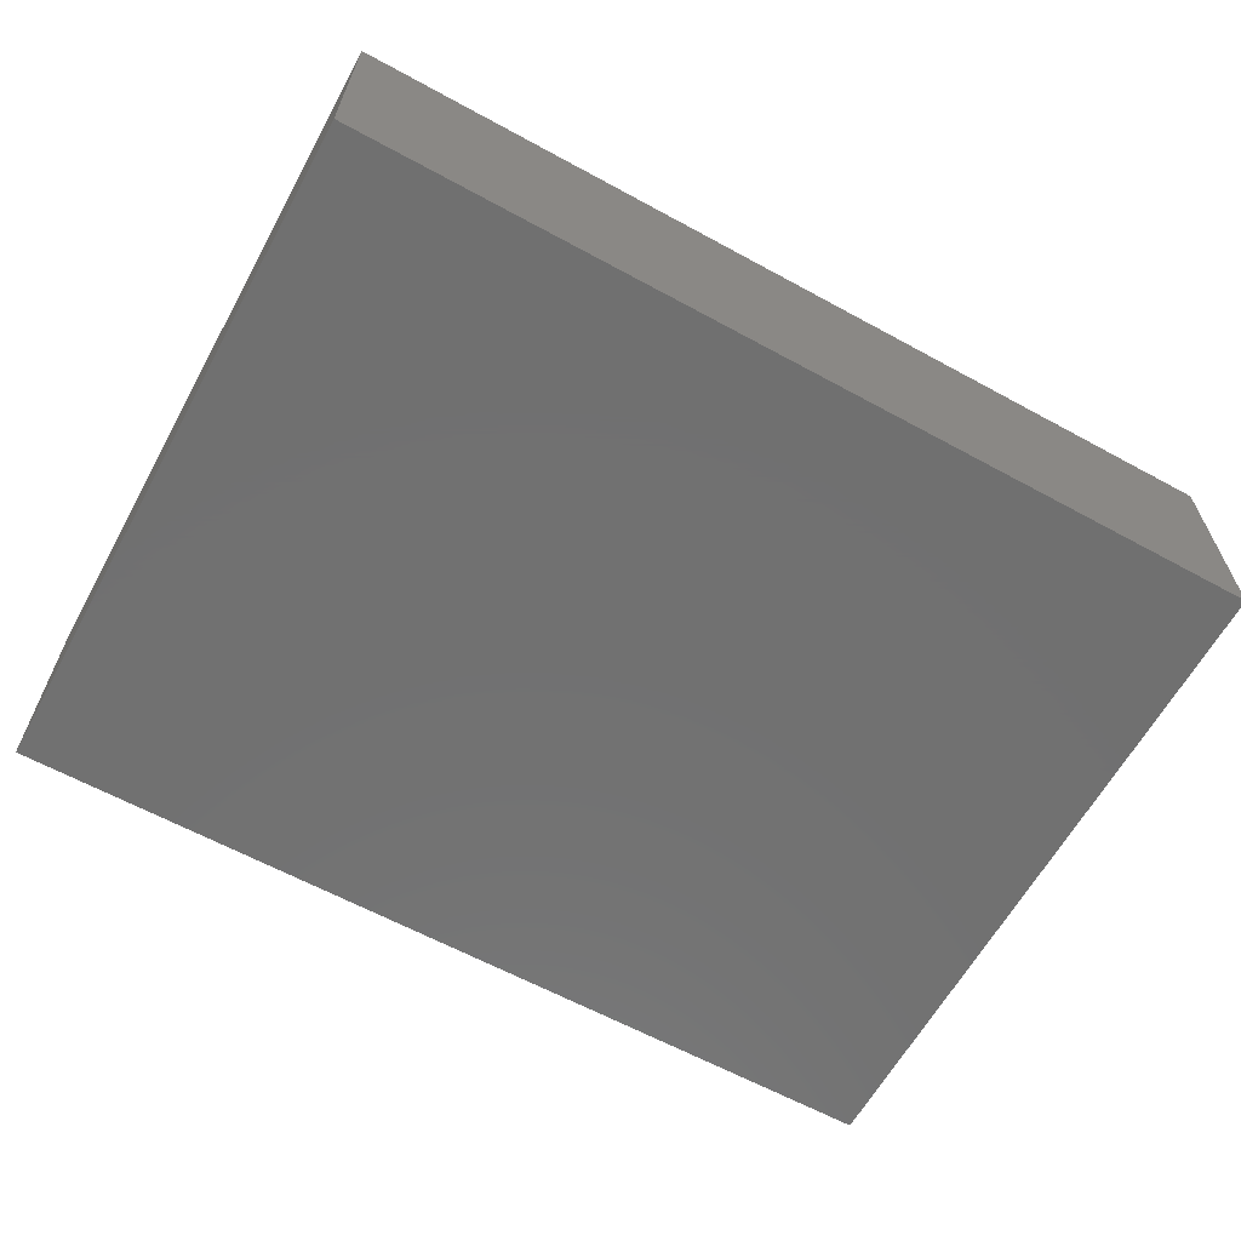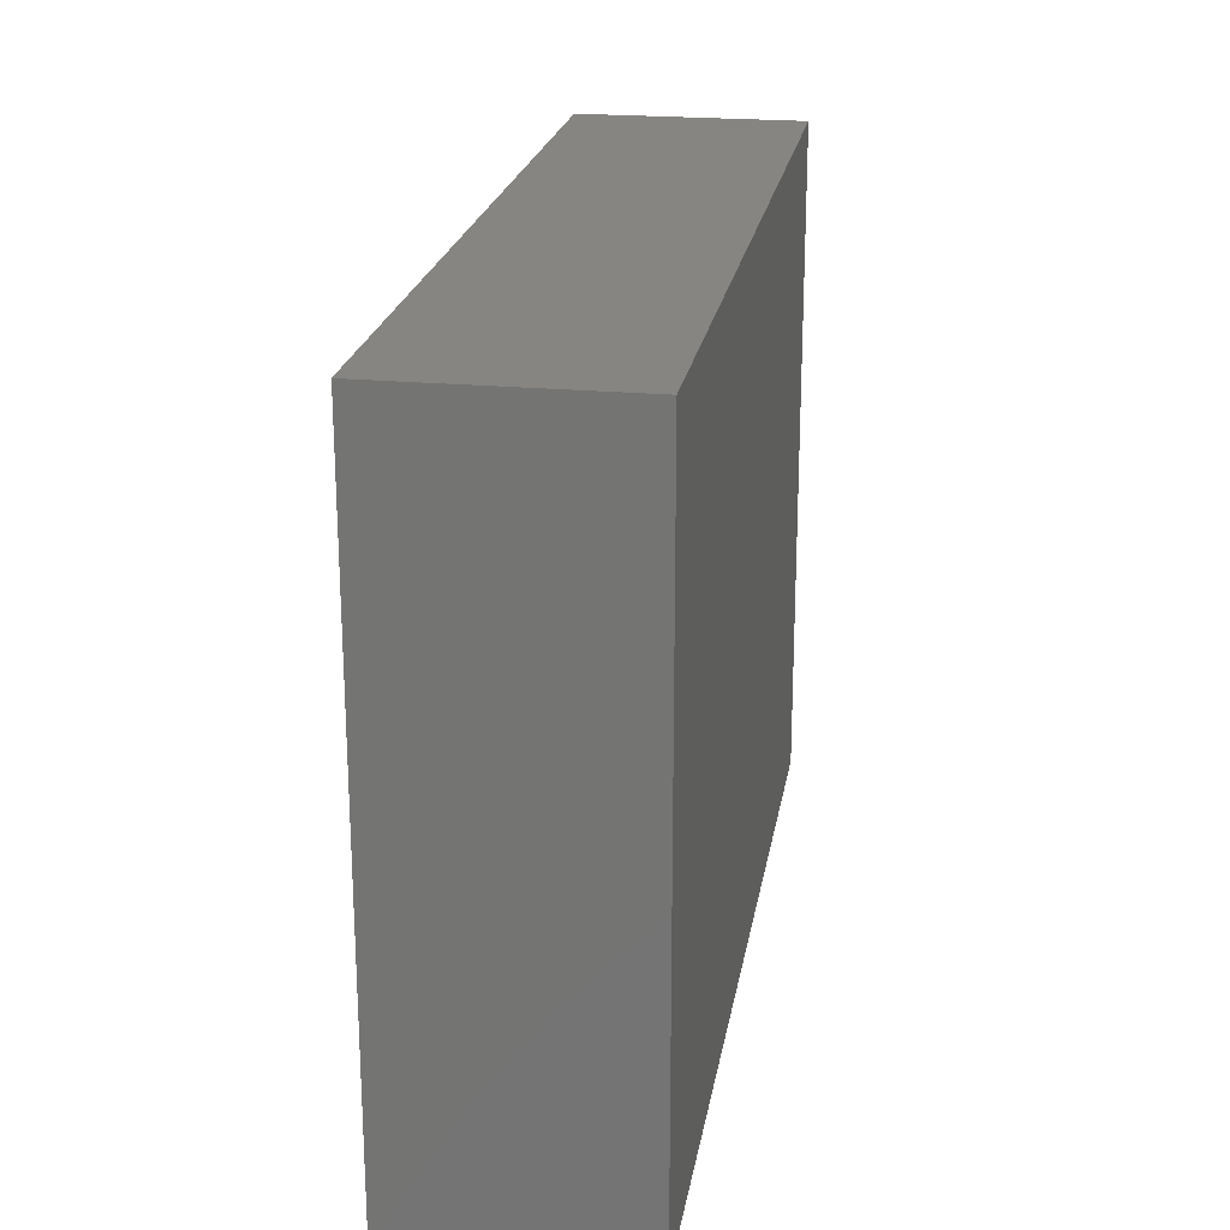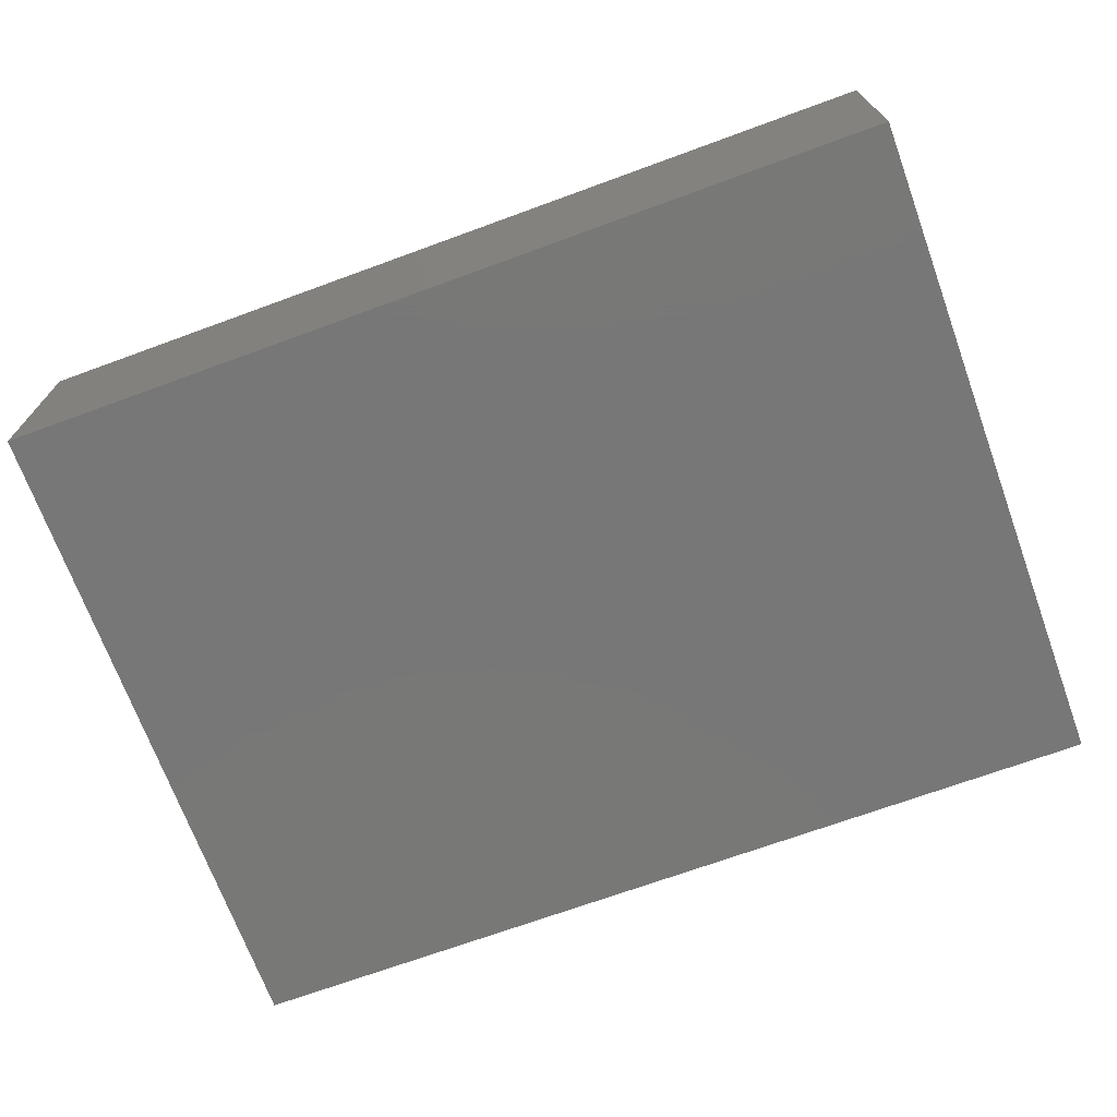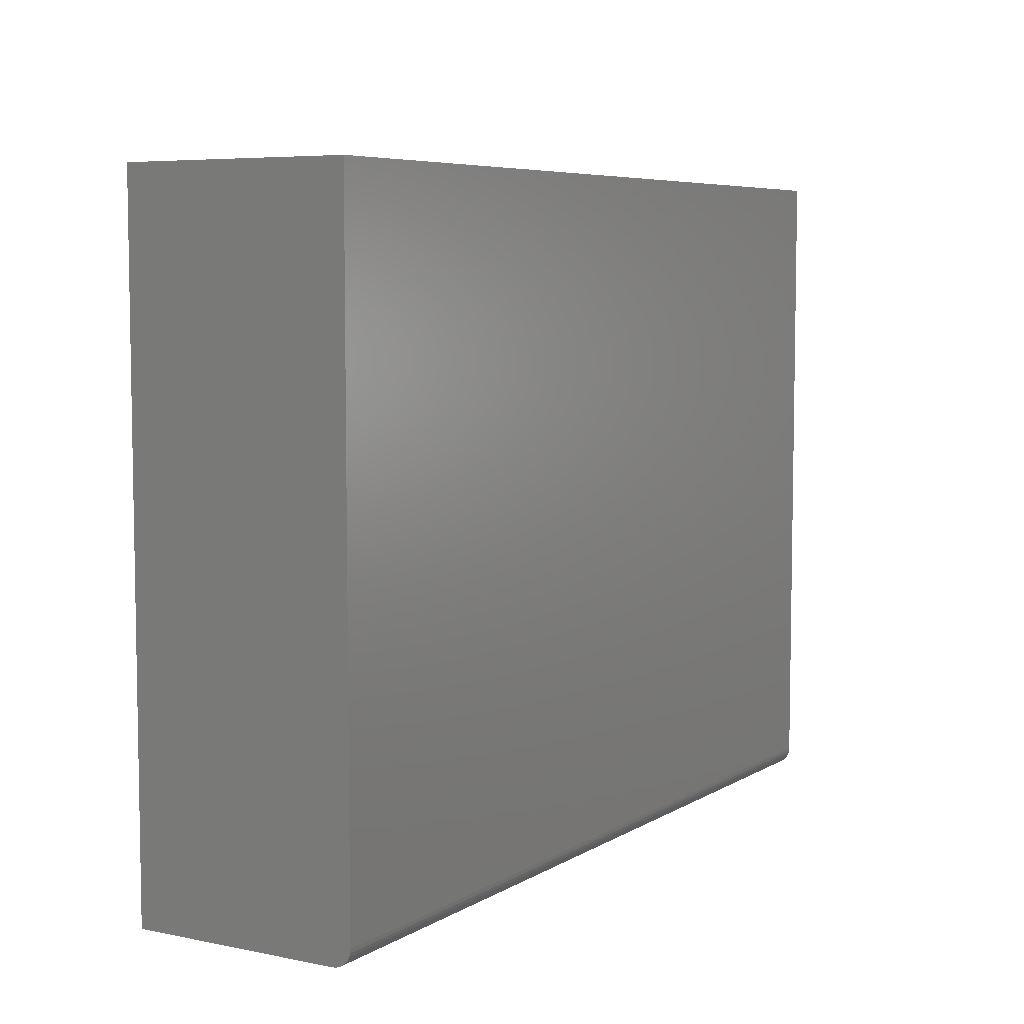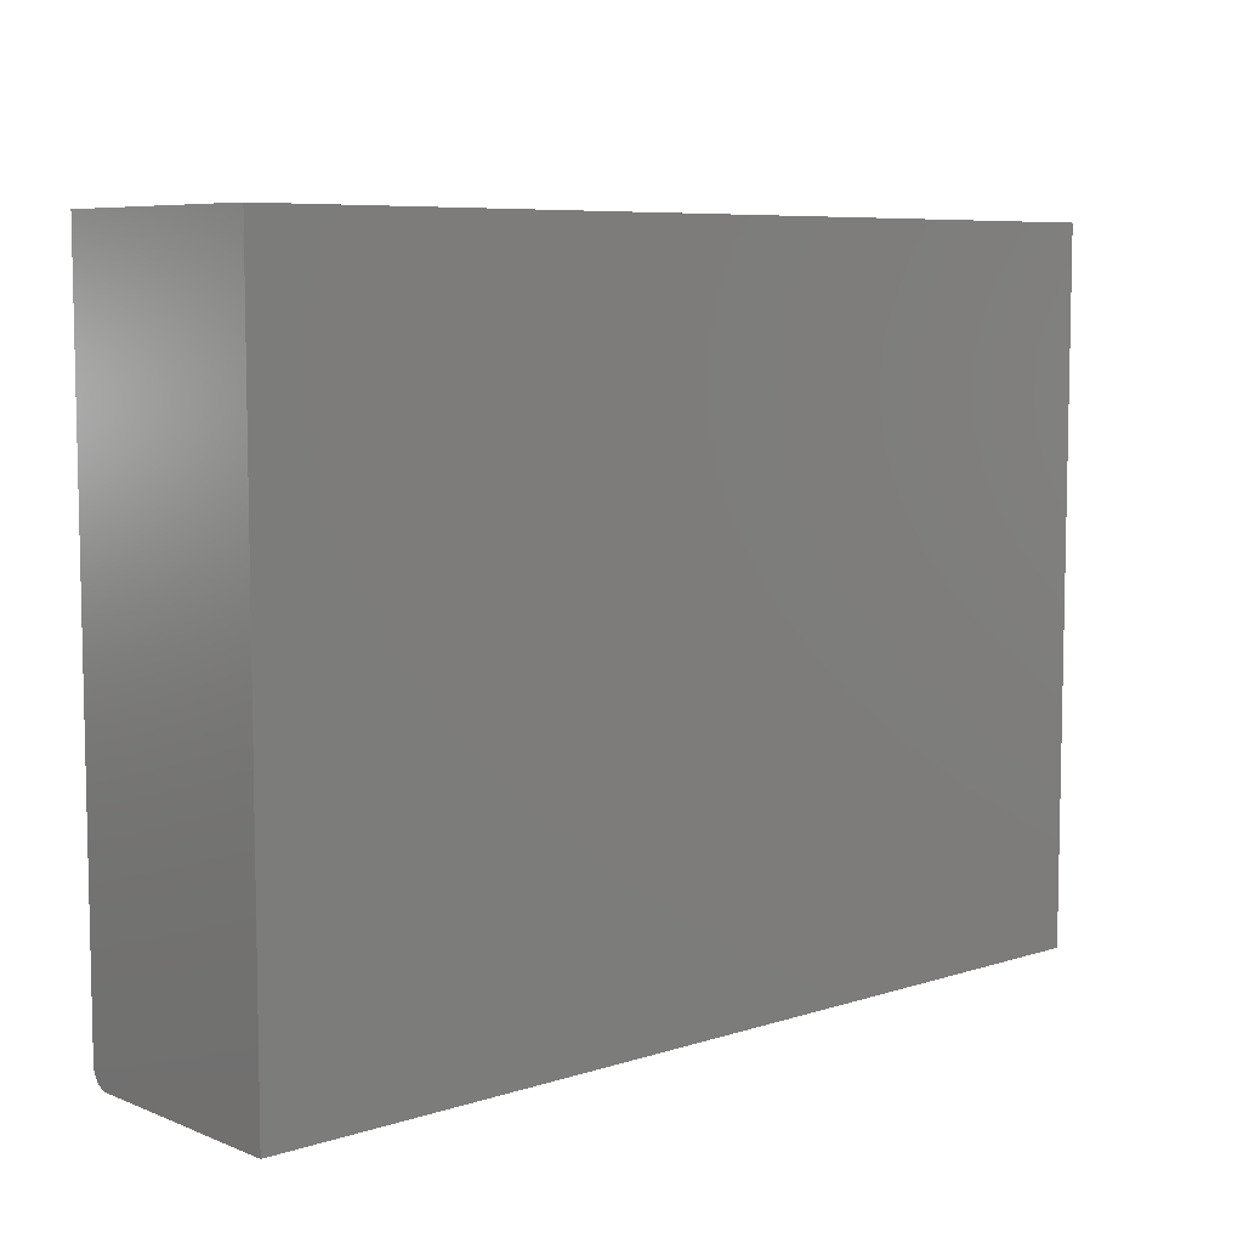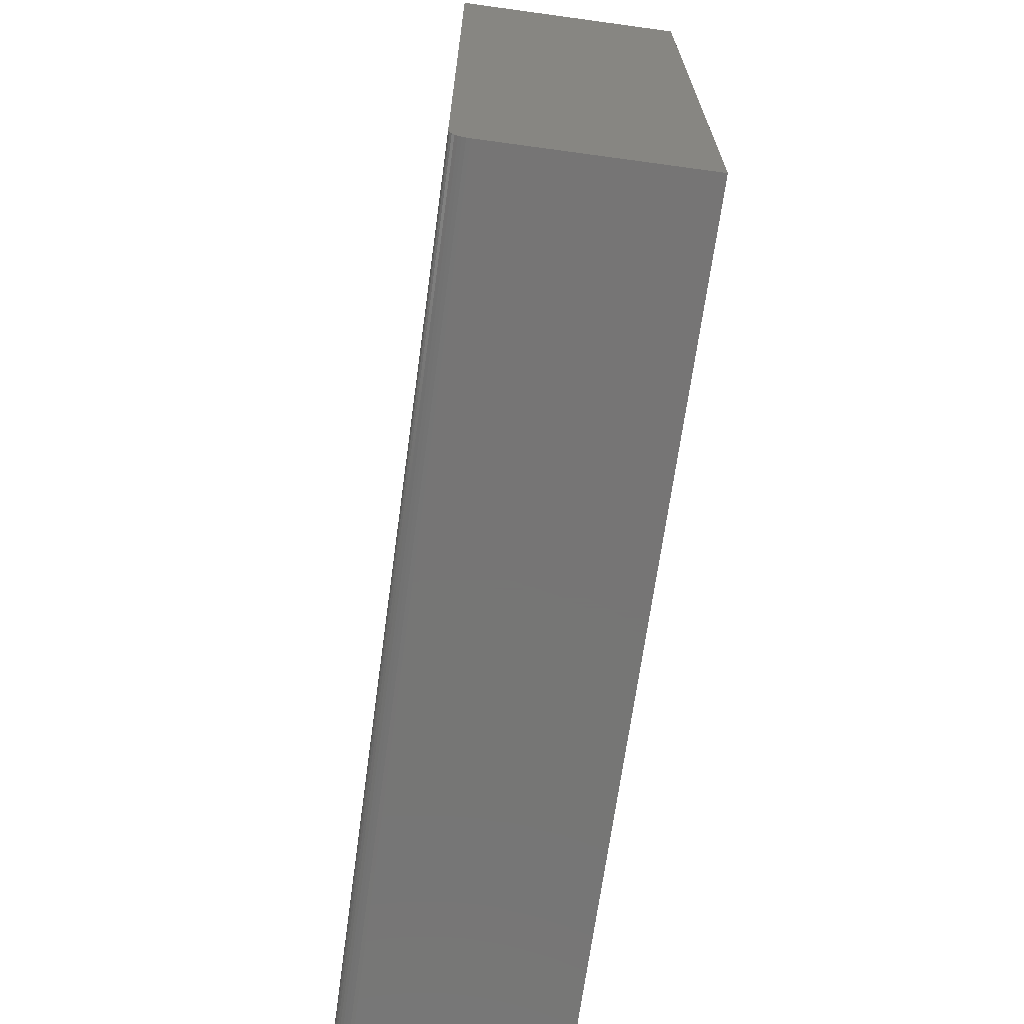
<metadata>
{"format":"stl","ext":"stl","renderer":"f3d","projection":"perspective","resolution":1024,"background":"white","views":[{"elev":-62.8,"azim":151.1,"up":"+Z"},{"elev":21.9,"azim":99.3,"up":"+Y"},{"elev":-70.3,"azim":-159.9,"up":"+Z"},{"elev":6.3,"azim":-58.9,"up":"+Y"},{"elev":7.3,"azim":137.9,"up":"+Y"},{"elev":-68.0,"azim":82.2,"up":"+Y"}]}
</metadata>
<code>
# stl→obj: 24 verts, 44 faces
v 0 -0.5625 0
v 0.75 -0.5625 -4.592e-17
v 1.065e-17 -0.5625 0.1738
v 0.75 -0.5625 0.1738
v 1.083e-17 -0.5622 0.1769
v 1.101e-17 -0.5613 0.1798
v 1.118e-17 -0.5599 0.1825
v 1.132e-17 -0.5579 0.1849
v 1.144e-17 -0.5556 0.1868
v 1.153e-17 -0.5529 0.1883
v 1.158e-17 -0.5499 0.1892
v 0 -0.5469 0.1895
v 1.16e-17 0 0.1895
v 0 0 0
v 0.75 -0.5469 0.1895
v 0.75 0 0.1895
v 0.75 0 -4.592e-17
v 0.75 -0.5579 0.1849
v 0.75 -0.5599 0.1825
v 0.75 -0.5613 0.1798
v 0.75 -0.5622 0.1769
v 0.75 -0.5499 0.1892
v 0.75 -0.5529 0.1883
v 0.75 -0.5556 0.1868
f 1 2 3
f 3 2 4
f 3 5 6
f 1 3 6
f 1 6 7
f 1 7 8
f 1 8 9
f 1 9 10
f 1 10 11
f 1 11 12
f 1 12 13
f 1 13 14
f 15 16 12
f 12 16 13
f 15 17 16
f 18 19 20
f 18 20 21
f 18 21 4
f 2 17 15
f 2 15 22
f 2 22 23
f 2 23 24
f 2 24 18
f 2 18 4
f 15 12 22
f 22 12 11
f 22 11 23
f 23 11 10
f 23 10 24
f 24 10 9
f 24 9 18
f 18 9 8
f 18 8 19
f 19 8 7
f 19 7 20
f 20 7 6
f 20 6 21
f 21 6 5
f 21 5 4
f 4 5 3
f 14 13 17
f 17 13 16
f 1 14 2
f 2 14 17

</code>
